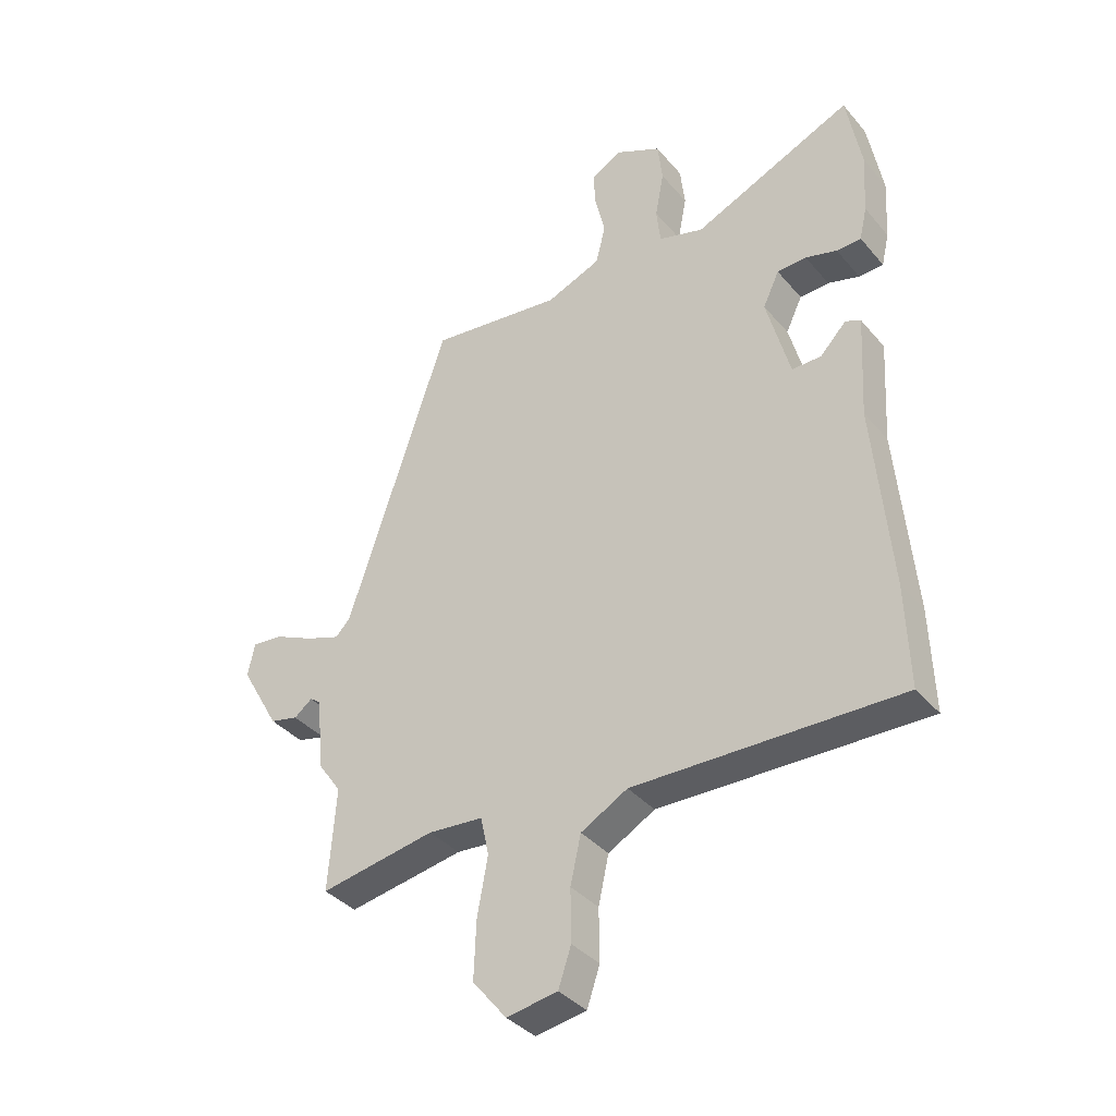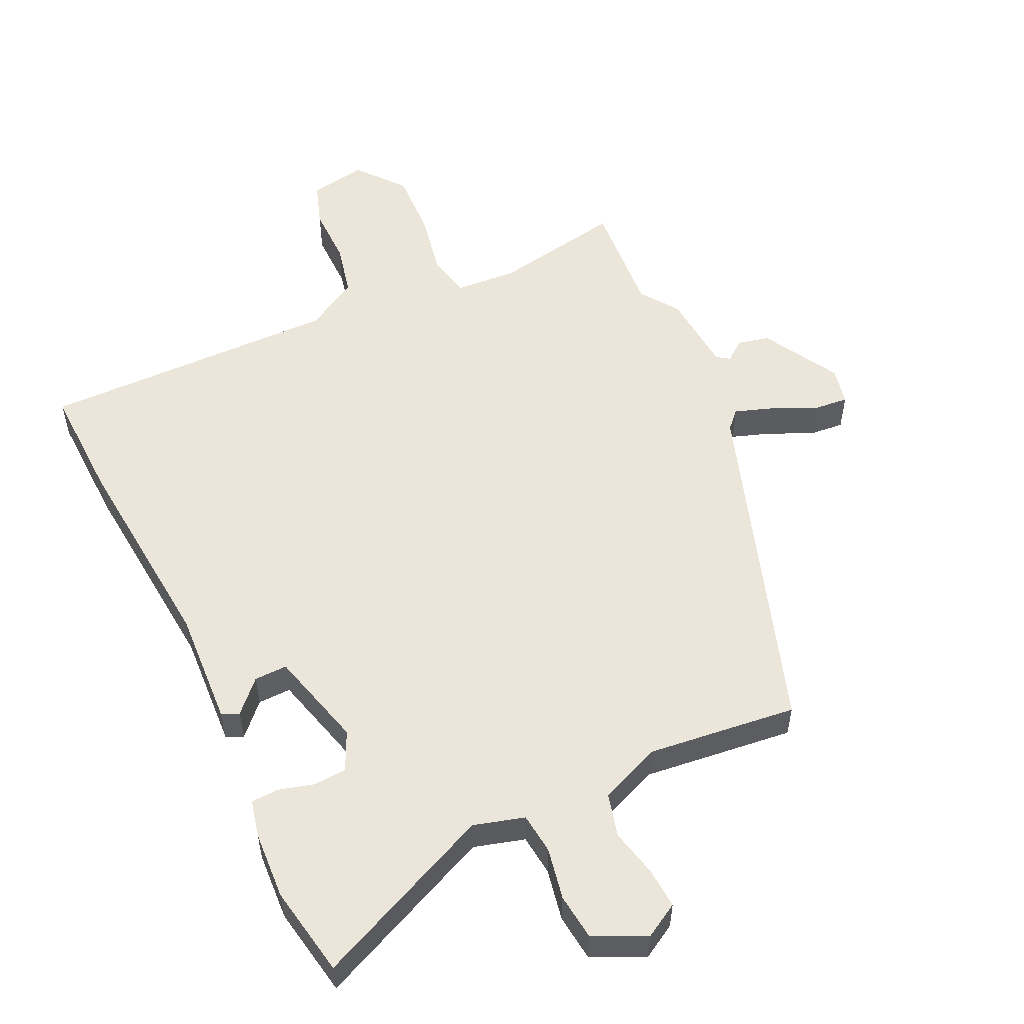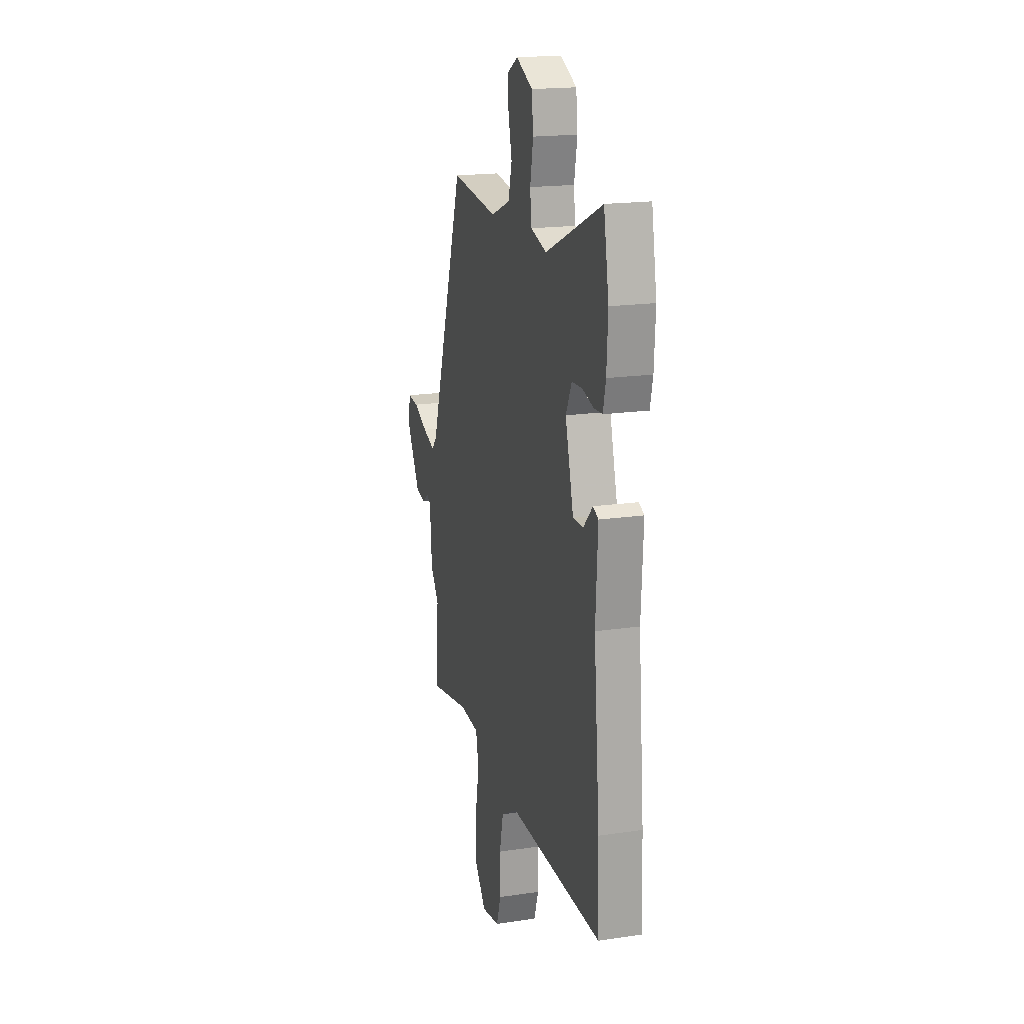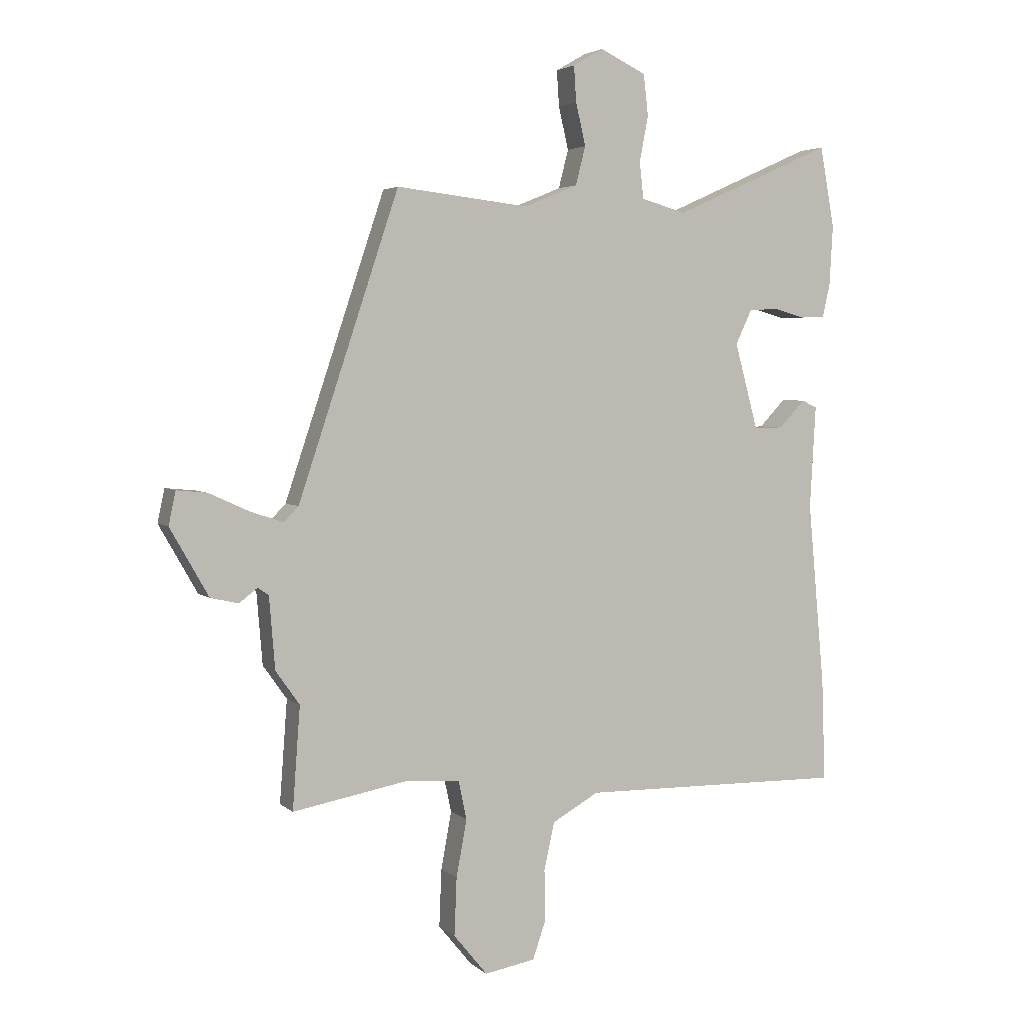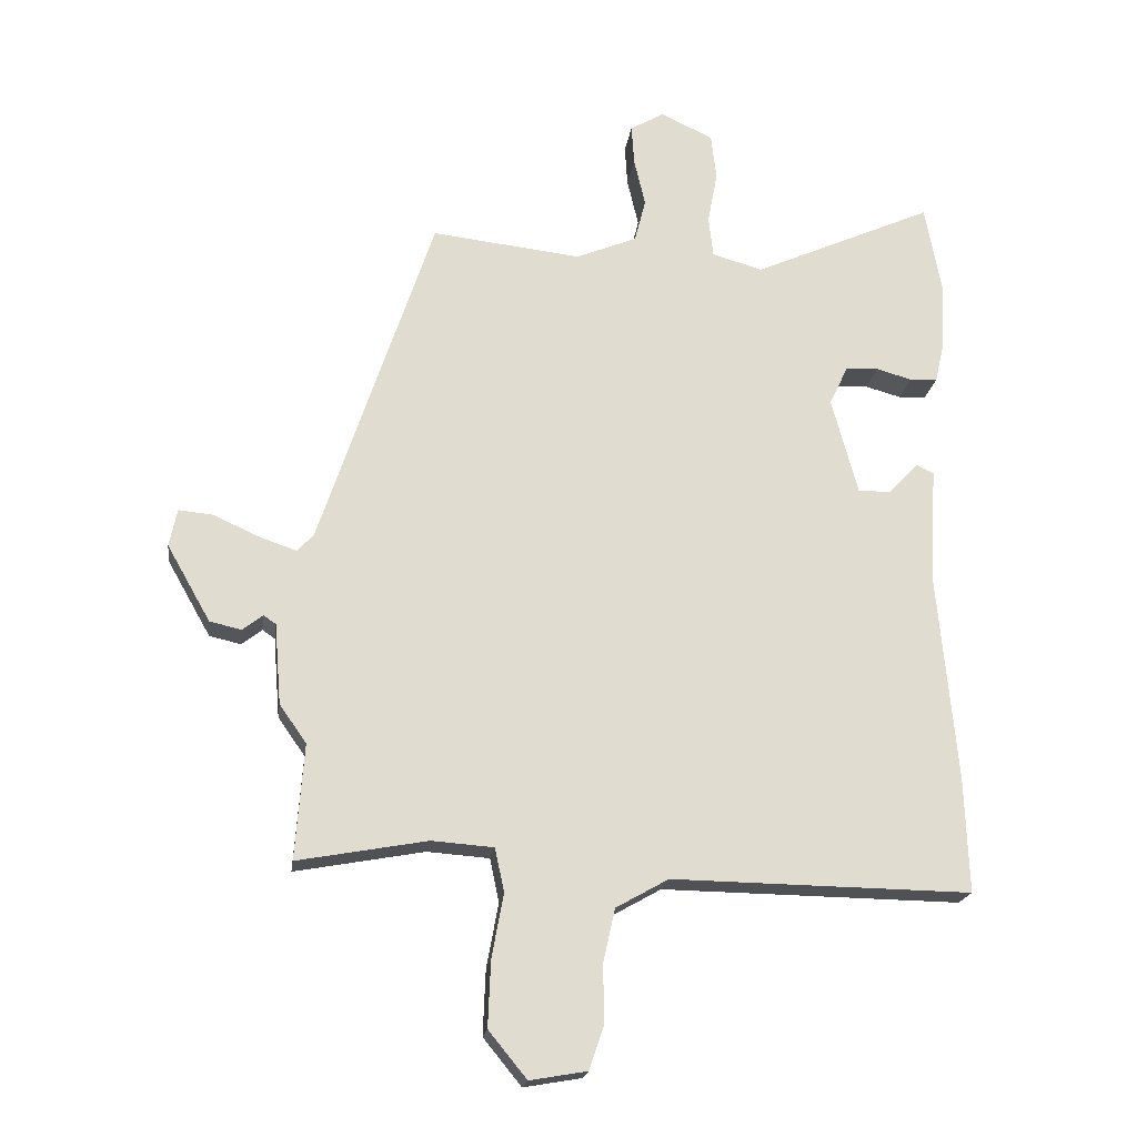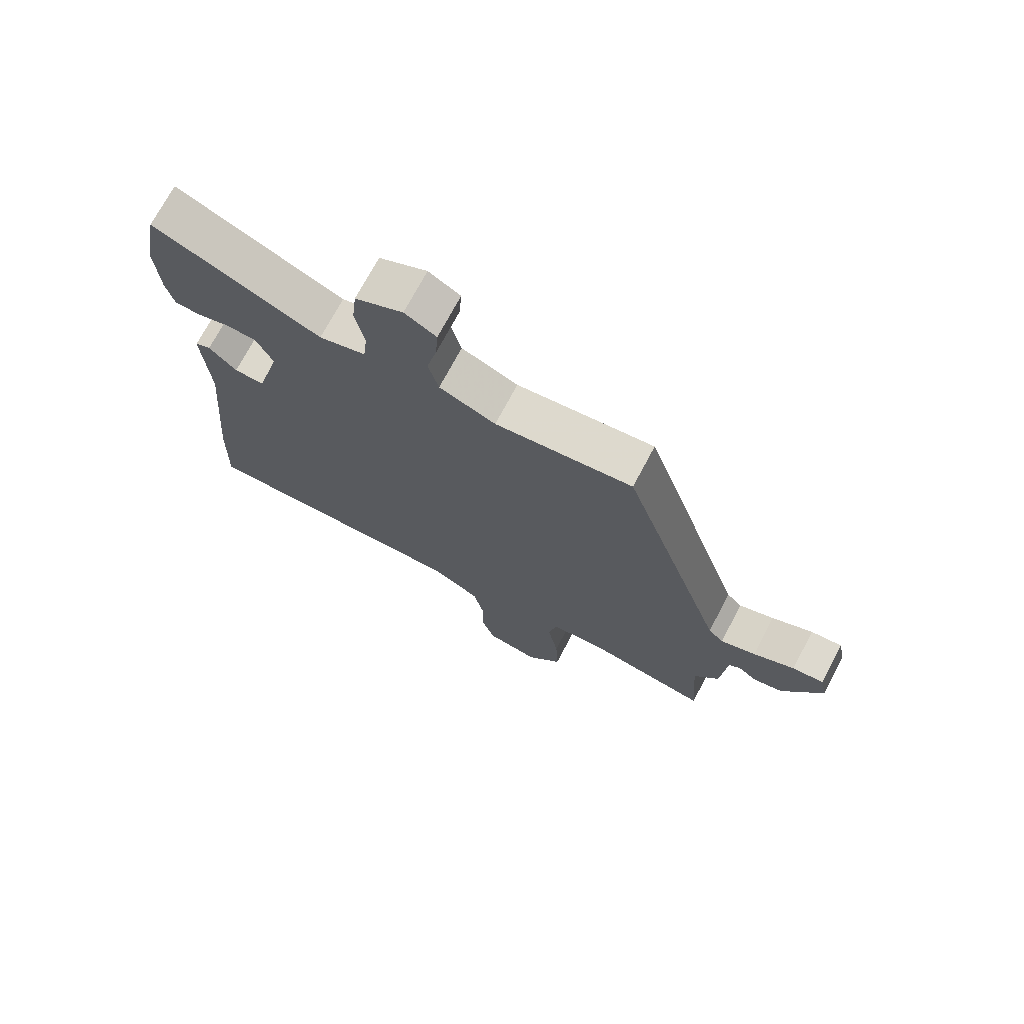
<metadata>
{"format":"obj","ext":"obj","renderer":"f3d","projection":"perspective","resolution":1024,"background":"white","views":[{"elev":-36.8,"azim":-145.1,"up":"+Z"},{"elev":54.6,"azim":-25.3,"up":"+Y"},{"elev":18.3,"azim":-106.0,"up":"+Z"},{"elev":3.8,"azim":156.8,"up":"+Z"},{"elev":-19.7,"azim":172.3,"up":"+Z"},{"elev":72.4,"azim":27.9,"up":"+Z"}]}
</metadata>
<code>
v 0.488 0.07 -0.339
v 0.501 0.07 -0.514
v 0.304 0.07 -0.478
v 0.21 0.07 -0.485
v 0.196 0.07 -0.551
v 0.214 0.07 -0.649
v 0.218 0.07 -0.748
v 0.16 0.07 -0.819
v 0.073 0.07 -0.804
v 0.051 0.07 -0.739
v 0.052 0.07 -0.65
v 0.034 0.07 -0.569
v -0.046 0.07 -0.524
v -0.501 0.07 -0.531
v -0.495 0.07 -0.357
v -0.466 0.07 -0.039
v -0.476 0.07 0.137
v -0.45 0.07 0.149
v -0.405 0.07 0.102
v -0.355 0.07 0.101
v -0.315 0.07 0.249
v -0.343 0.07 0.308
v -0.393 0.07 0.311
v -0.447 0.07 0.296
v -0.489 0.07 0.298
v -0.502 0.07 0.354
v -0.508 0.07 0.458
v -0.483 0.07 0.596
v -0.209 0.07 0.474
v -0.132 0.07 0.496
v -0.125 0.07 0.558
v -0.14 0.07 0.637
v -0.132 0.07 0.707
v -0.053 0.07 0.745
v -0.001 0.07 0.715
v -0.005 0.07 0.654
v -0.022 0.07 0.581
v -0.005 0.07 0.515
v 0.088 0.07 0.477
v 0.315 0.07 0.503
v 0.488 0.07 -0.015
v 0.513 0.07 -0.041
v 0.571 0.07 -0.021
v 0.639 0.07 0.01
v 0.691 0.07 0.015
v 0.703 0.07 -0.042
v 0.637 0.07 -0.158
v 0.589 0.07 -0.169
v 0.558 0.07 -0.145
v 0.539 0.07 -0.158
v 0.529 0.07 -0.281
v 0.488 0 -0.339
v 0.501 0 -0.514
v 0.304 0 -0.478
v 0.21 0 -0.485
v 0.196 0 -0.551
v 0.214 0 -0.649
v 0.218 0 -0.748
v 0.16 0 -0.819
v 0.073 0 -0.804
v 0.051 0 -0.739
v 0.052 0 -0.65
v 0.034 0 -0.569
v -0.046 0 -0.524
v -0.501 0 -0.531
v -0.495 0 -0.357
v -0.466 0 -0.039
v -0.476 0 0.137
v -0.45 0 0.149
v -0.405 0 0.102
v -0.355 0 0.101
v -0.315 0 0.249
v -0.343 0 0.308
v -0.393 0 0.311
v -0.447 0 0.296
v -0.489 0 0.298
v -0.502 0 0.354
v -0.508 0 0.458
v -0.483 0 0.596
v -0.209 0 0.474
v -0.132 0 0.496
v -0.125 0 0.558
v -0.14 0 0.637
v -0.132 0 0.707
v -0.053 0 0.745
v -0.001 0 0.715
v -0.005 0 0.654
v -0.022 0 0.581
v -0.005 0 0.515
v 0.088 0 0.477
v 0.315 0 0.503
v 0.488 0 -0.015
v 0.513 0 -0.041
v 0.571 0 -0.021
v 0.639 0 0.01
v 0.691 0 0.015
v 0.703 0 -0.042
v 0.637 0 -0.158
v 0.589 0 -0.169
v 0.558 0 -0.145
v 0.539 0 -0.158
v 0.529 0 -0.281
f 50 51 1
f 47 48 49
f 46 47 49
f 45 46 49
f 44 45 49
f 43 44 49
f 42 43 49 50
f 41 42 50 1
f 39 40 41 1
f 35 36 37
f 34 35 37
f 33 34 37
f 32 33 37
f 31 32 37
f 30 31 37 38
f 1 2 3
f 39 1 3
f 38 39 3
f 30 38 3
f 29 30 3
f 27 28 29
f 26 27 29
f 25 26 29
f 24 25 29
f 23 24 29
f 16 17 18 19
f 16 19 20
f 15 16 20
f 14 15 20
f 13 14 20
f 12 13 20 21
f 9 10 11
f 8 9 11
f 7 8 11
f 6 7 11
f 5 6 11
f 4 5 11 12
f 29 3 4
f 29 4 12 21
f 22 23 29
f 21 22 29
f 52 102 101
f 100 99 98
f 100 98 97
f 100 97 96
f 100 96 95
f 100 95 94
f 101 100 94 93
f 52 101 93 92
f 52 92 91 90
f 88 87 86
f 88 86 85
f 88 85 84
f 88 84 83
f 88 83 82
f 89 88 82 81
f 54 53 52
f 54 52 90
f 54 90 89
f 54 89 81
f 54 81 80
f 80 79 78
f 80 78 77
f 80 77 76
f 80 76 75
f 80 75 74
f 70 69 68 67
f 71 70 67
f 71 67 66
f 71 66 65
f 71 65 64
f 72 71 64 63
f 62 61 60
f 62 60 59
f 62 59 58
f 62 58 57
f 62 57 56
f 63 62 56 55
f 55 54 80
f 72 63 55 80
f 80 74 73
f 80 73 72
f 1 52 53 2
f 2 53 54 3
f 3 54 55 4
f 4 55 56 5
f 5 56 57 6
f 6 57 58 7
f 7 58 59 8
f 8 59 60 9
f 9 60 61 10
f 10 61 62 11
f 11 62 63 12
f 12 63 64 13
f 13 64 65 14
f 14 65 66 15
f 15 66 67 16
f 16 67 68 17
f 17 68 69 18
f 18 69 70 19
f 19 70 71 20
f 20 71 72 21
f 21 72 73 22
f 22 73 74 23
f 23 74 75 24
f 24 75 76 25
f 25 76 77 26
f 26 77 78 27
f 27 78 79 28
f 28 79 80 29
f 29 80 81 30
f 30 81 82 31
f 31 82 83 32
f 32 83 84 33
f 33 84 85 34
f 34 85 86 35
f 35 86 87 36
f 36 87 88 37
f 37 88 89 38
f 38 89 90 39
f 39 90 91 40
f 40 91 92 41
f 41 92 93 42
f 42 93 94 43
f 43 94 95 44
f 44 95 96 45
f 45 96 97 46
f 46 97 98 47
f 47 98 99 48
f 48 99 100 49
f 49 100 101 50
f 50 101 102 51
f 51 102 52 1

</code>
